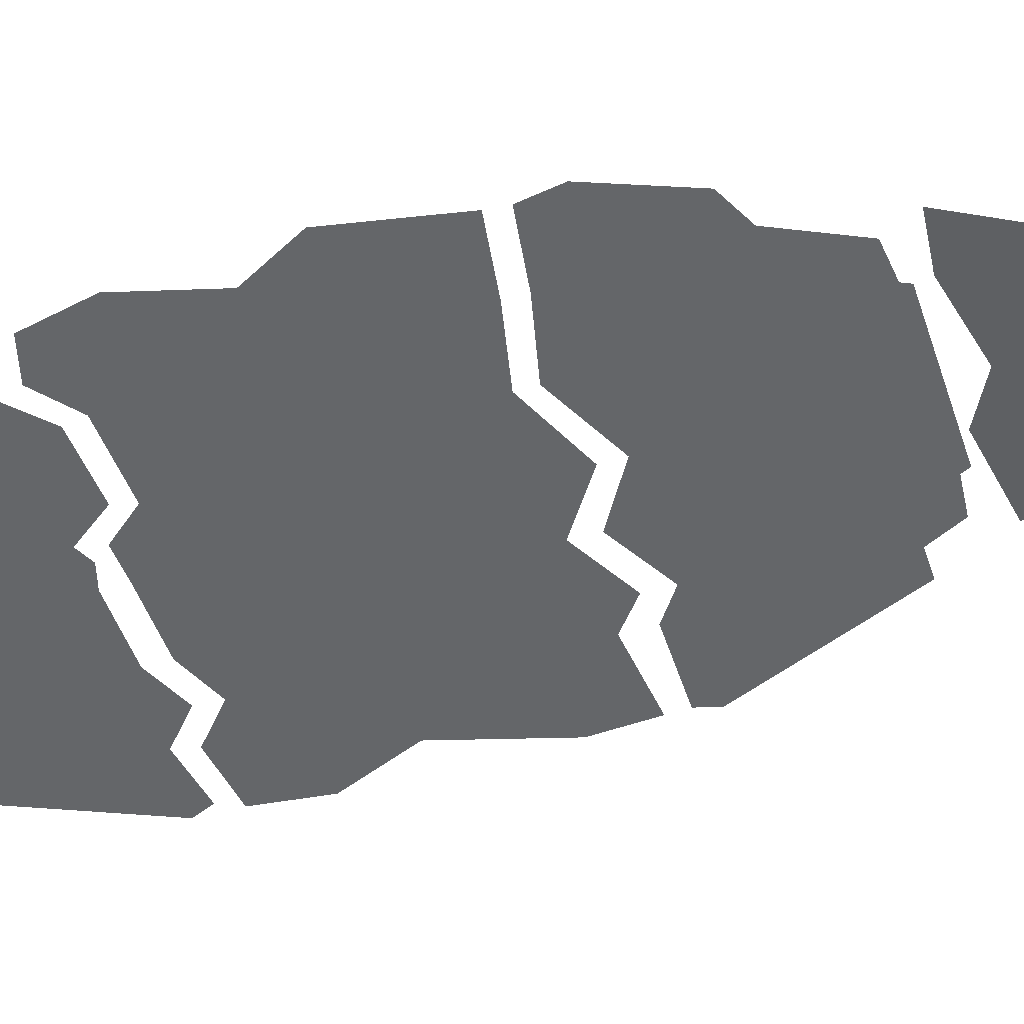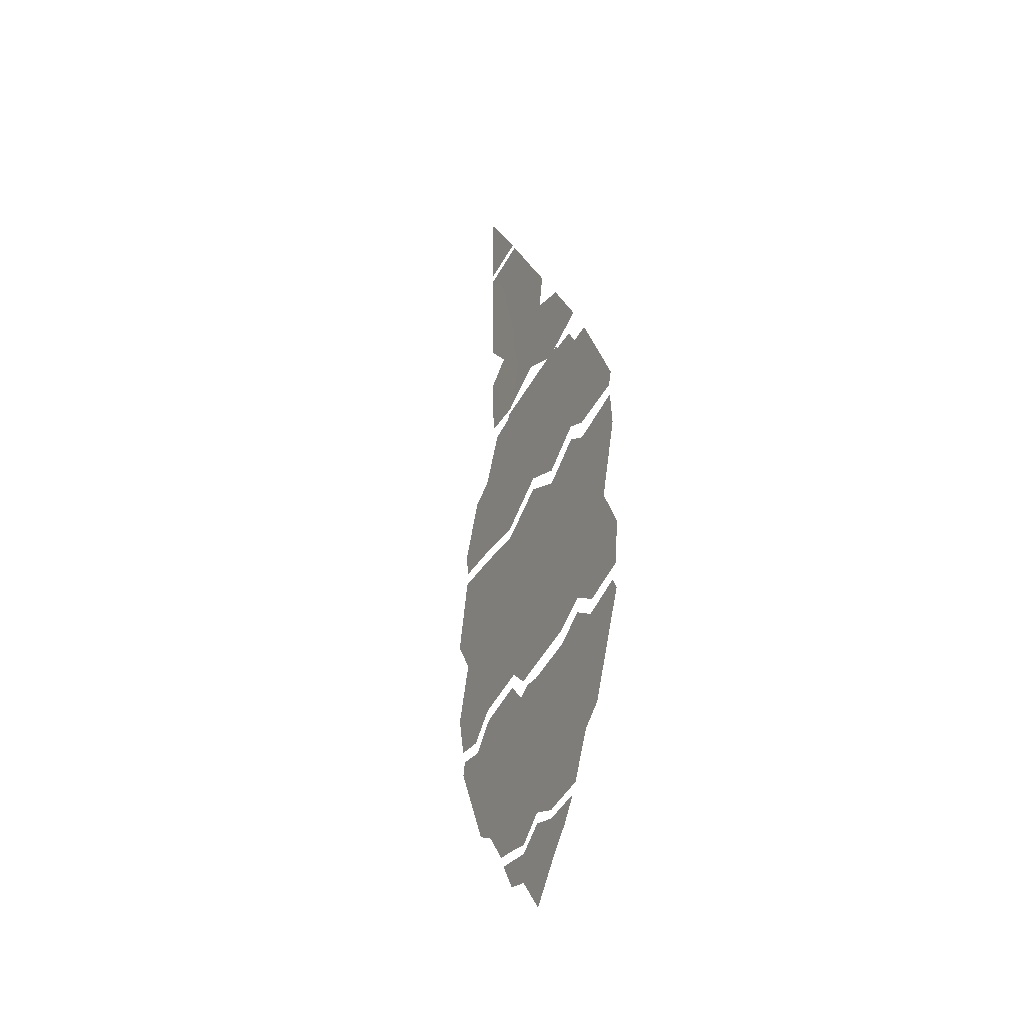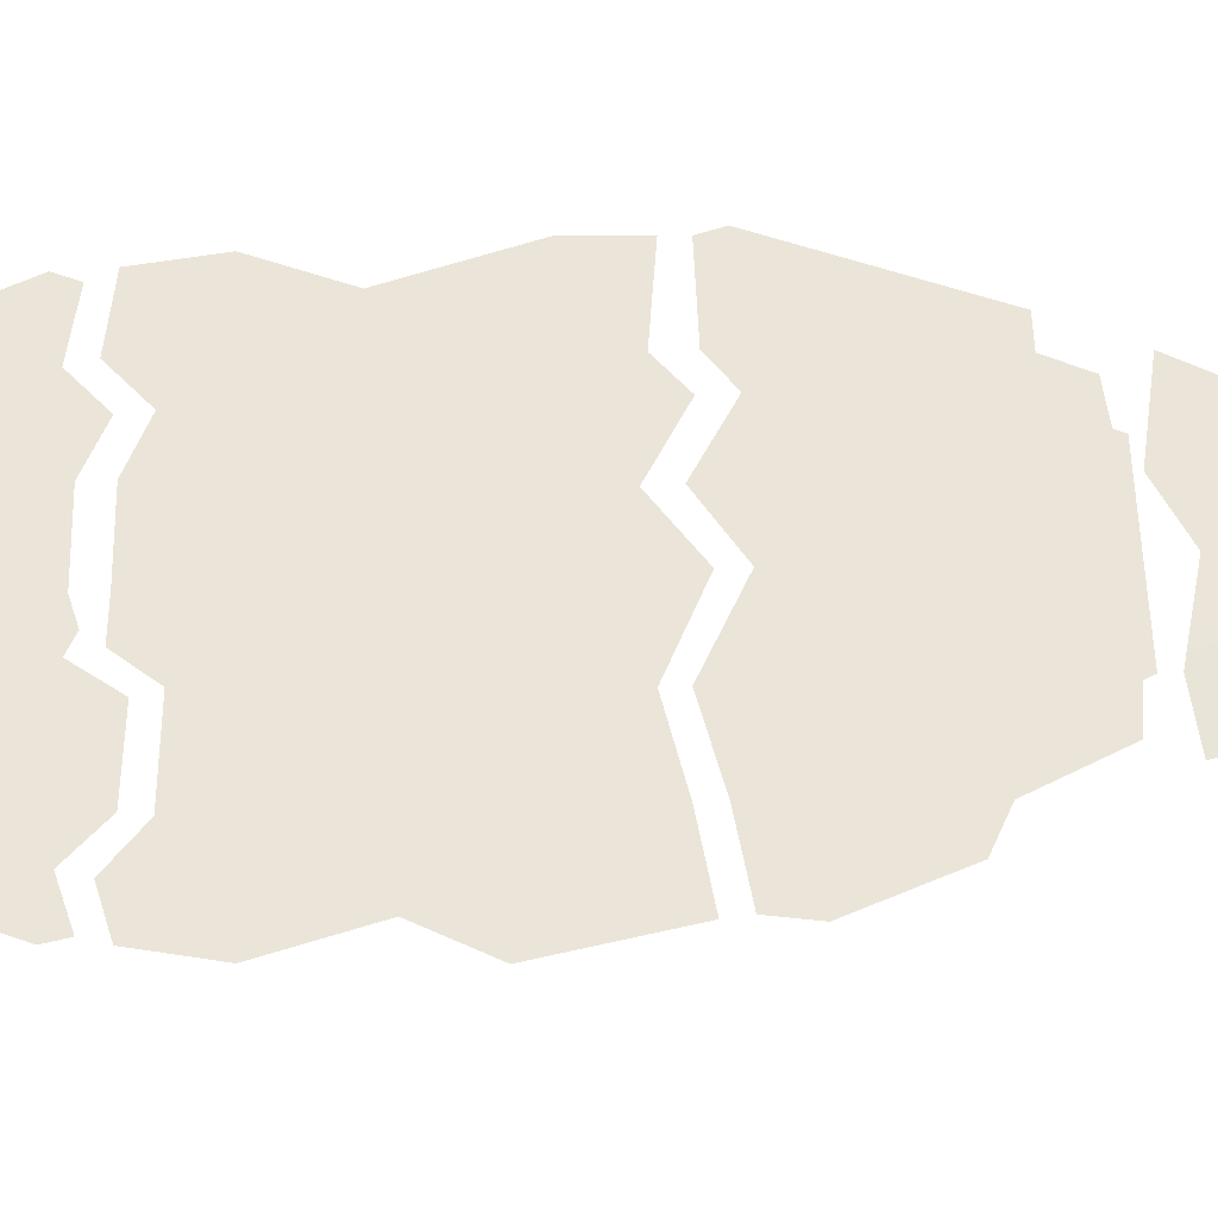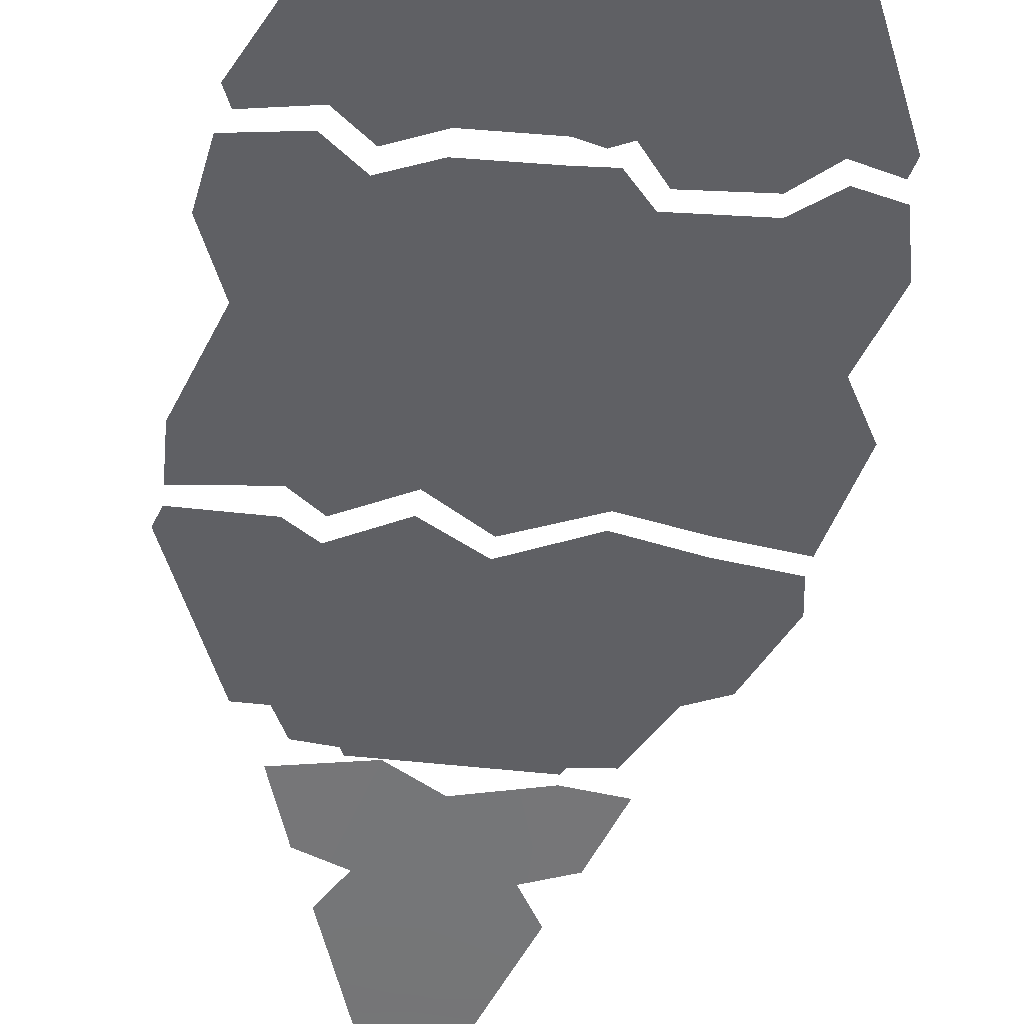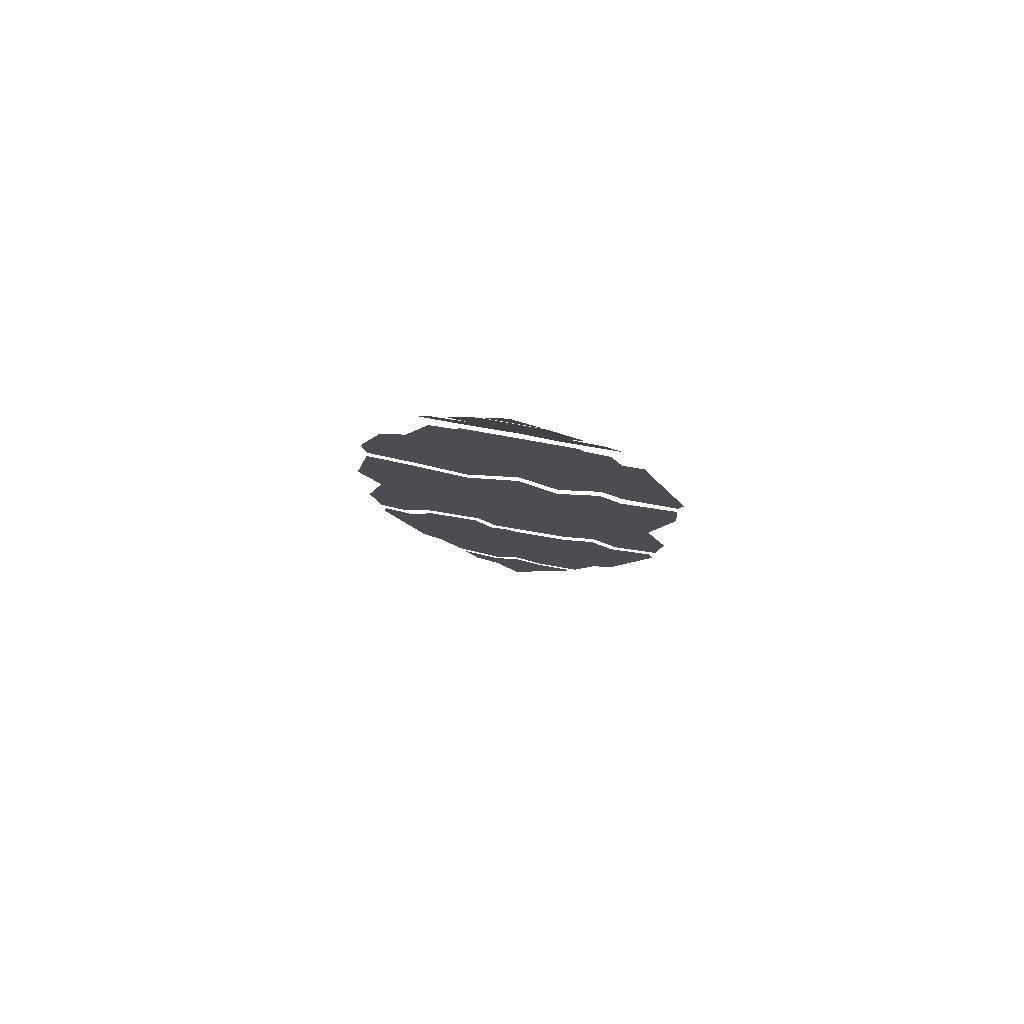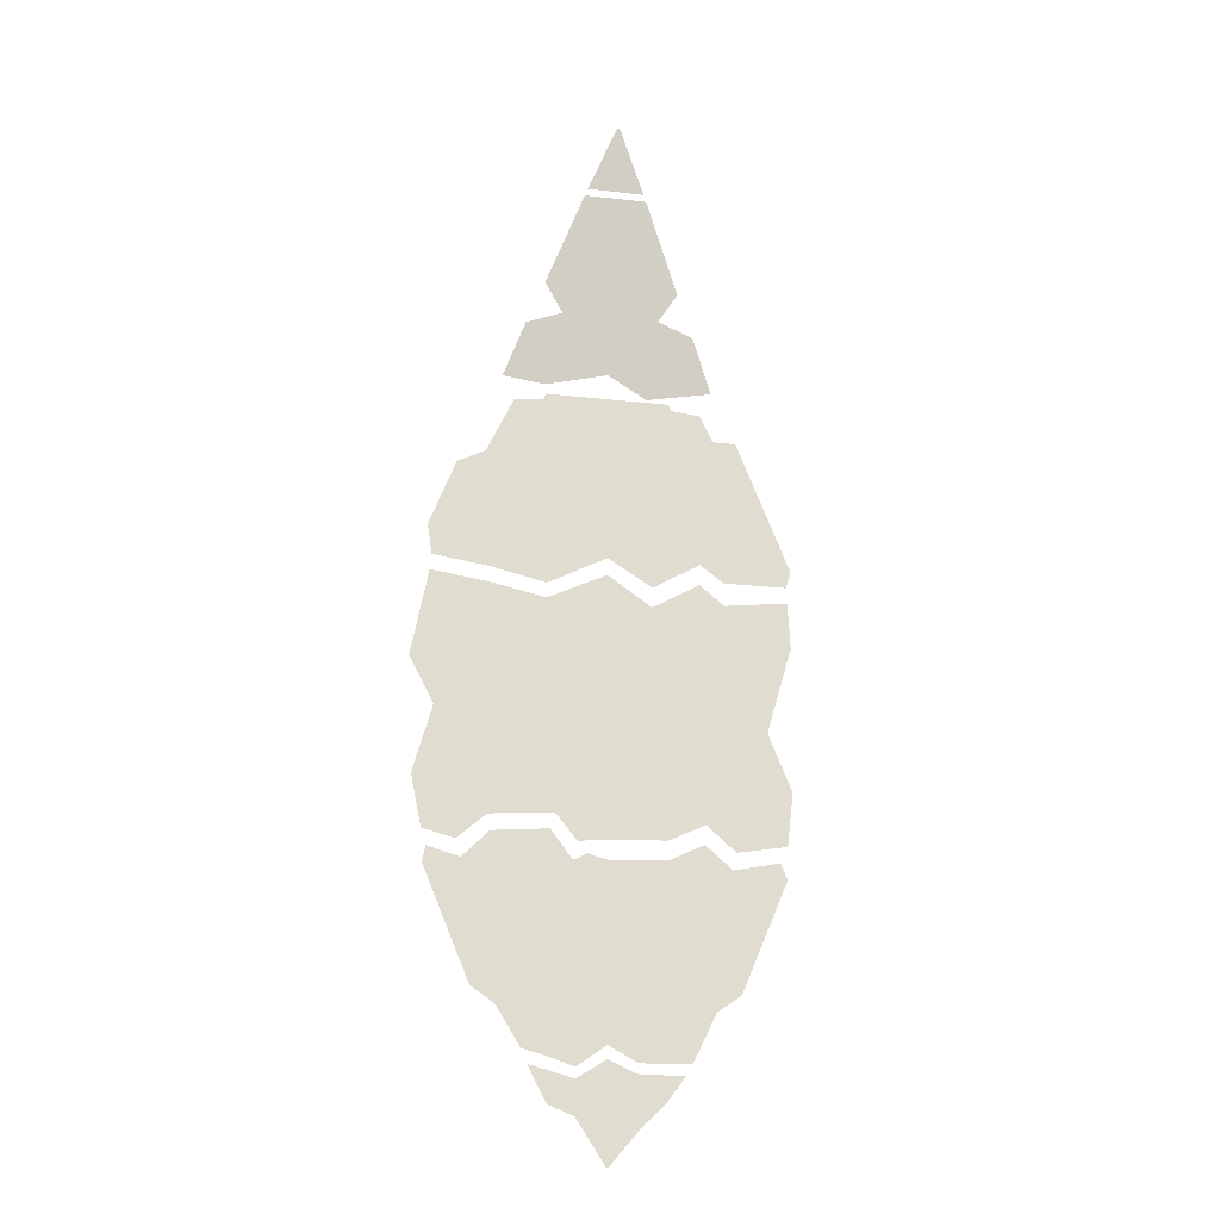
<metadata>
{"format":"obj","ext":"obj","renderer":"f3d","projection":"perspective","resolution":1024,"background":"white","views":[{"elev":-51.7,"azim":-72.2,"up":"+Y"},{"elev":-44.8,"azim":63.0,"up":"+Z"},{"elev":58.8,"azim":-92.6,"up":"+Y"},{"elev":-44.7,"azim":172.3,"up":"+Y"},{"elev":77.8,"azim":10.2,"up":"+Z"},{"elev":-20.7,"azim":-11.6,"up":"+Z"}]}
</metadata>
<code>
g pm0713_41_BodyBSkin
v 0.5768 1.4 -1.051
v 0.8098 1.4 -1.012
v 0.8401 1.4 -0.7642
v 0.536 1.4 -0.7208
v 0.4414 1.4 -0.9334
v 0.5379 1.4 -0.4647
v 0.7307 1.4 -0.4942
v 0.8509 1.4 -0.08398
v 0.2726 1.4 -0.7208
v 0.2716 1.4 -1.012
v -9.292e-18 1.4 -1.024
v 0.2735 1.4 -0.4647
v 0.5399 1.4 -0.2062
v -9.057e-18 1.4 -0.7208
v -0.131 1.4 -1.034
v 0.5418 1.4 0.1001
v 0.8401 1.4 0.1354
v 0.4279 1.4 0.1935
v 0.2952 1.4 -0.2062
v 0.2059 1.4 0.06696
v 9.371e-18 1.4 0.2092
v -3.59e-17 1.4 -0.4647
v -1.866e-17 1.4 -0.2062
v -0.2767 1.4 0.07961
v -0.2738 1.4 -0.7208
v -0.2309 1.4 -0.9133
v -0.5257 1.4 -0.9334
v -0.2748 1.4 -0.4647
v -0.2758 1.4 -0.2062
v -0.5431 1.4 0.1354
v -0.5372 1.4 -0.7208
v -0.6611 1.4 -1.051
v -0.5392 1.4 -0.4647
v -0.5411 1.4 -0.2062
v -0.807 1.4 0.1733
v -0.8868 1.4 -0.2382
v -0.7725 1.4 -0.4541
v -0.8611 1.4 -0.7723
v -0.811 1.4 -1.012
v -0.4772 1.4 -1.752
v -0.3671 1.4 -1.931
v -0.2486 1.4 -1.963
v -0.3149 1.4 -1.742
v -0.5872 1.4 -1.676
v -0.1663 1.4 -1.742
v -0.1347 1.4 -2.001
v -0.3812 1.4 -1.539
v -0.8031 1.4 -1.162
v 3.862e-18 1.4 -1.742
v 1.366e-16 1.4 -1.906
v -0.4968 1.4 -1.293
v -0.7879 1.4 -1.088
v -0.6373 1.4 -1.131
v -0.2526 1.4 -1.293
v -0.5131 1.4 -1.007
v -0.2512 1.4 -0.9853
v -0.1513 1.4 -1.12
v -0.1978 1.4 -1.539
v 0.1663 1.4 -1.742
v 0.1347 1.4 -1.978
v -1.226e-17 1.4 -1.539
v -2.737e-18 1.4 -1.293
v -0.08787 1.4 -1.087
v 3.587e-19 1.4 -1.111
v 0.3149 1.4 -1.742
v 0.2486 1.4 -1.975
v 0.1978 1.4 -1.539
v 0.2514 1.4 -1.293
v 0.2716 1.4 -1.1
v 0.4343 1.4 -1.022
v 0.4772 1.4 -1.752
v 0.3671 1.4 -1.975
v 0.3812 1.4 -1.539
v 0.5872 1.4 -1.676
v 0.4955 1.4 -1.293
v 0.5585 1.4 -1.131
v 0.8056 1.4 -1.162
v 0.7744 1.4 -1.088
v 0.2559 1.4 -2.136
v 0.3393 1.4 -2.024
v 0.237 1.4 -2.024
v 0.1792 1.4 -2.12
v 0.1568 1.4 -2.231
v 0.1347 1.4 -2.024
v 0.1085 1.4 -2.215
v 0.005931 1.4 -2.406
v 0.1025 1.4 -2.12
v 1.385e-16 1.4 -1.966
v 0.05734 1.4 -2.215
v 1.165e-16 1.4 -2.406
v 1.418e-16 1.4 -2.076
v -0.1347 1.4 -2.05
v 1.352e-16 1.4 -2.186
v -0.005931 1.4 -2.406
v -0.1025 1.4 -2.139
v -0.237 1.4 -2.023
v -0.03507 1.4 -2.201
v -0.1792 1.4 -2.118
v -0.3393 1.4 -1.996
v -0.2559 1.4 -2.158
v -0.08622 1.4 -2.188
v -0.1373 1.4 -2.205
v 0.5025 1.4 0.9158
v 0.4416 1.4 1.044
v 0.3047 1.4 1.058
v 0.2977 1.4 0.9158
v 0.538 1.4 0.4736
v 0.7355 1.4 0.6029
v 0.6111 1.4 0.9158
v 0.8599 1.4 0.2899
v 0.4301 1.4 0.2916
v 0.5418 1.4 0.2105
v 0.8372 1.4 0.2105
v 0.2692 1.4 0.4736
v 0.2086 1.4 0.1619
v -1.229e-17 1.4 0.4736
v -1.753e-17 1.4 0.2916
v -1.718e-17 1.4 0.9158
v -7.793e-18 1.4 1.058
v -0.2684 1.4 0.4736
v -0.2767 1.4 0.1499
v 1.245e-17 1.4 1.09
v 0.29 1.4 1.09
v -0.29 1.4 1.09
v -0.3047 1.4 1.058
v -0.2977 1.4 0.9158
v -0.4416 1.4 1.044
v -0.5668 1.4 0.776
v -0.5212 1.4 0.2916
v -0.5431 1.4 0.2105
v -0.5372 1.4 0.4736
v -0.6977 1.4 0.711
v -0.7599 1.4 0.5505
v -0.8222 1.4 0.3901
v -0.7998 1.4 0.2471
v 0.1954 1.24 1.932
v 0.148 1.214 2.053
v -9.584e-17 1.214 2.053
v -8.626e-17 1.24 1.932
v 0.2555 1.272 1.778
v -0.1954 1.24 1.932
v -0.148 1.214 2.053
v -0.2555 1.272 1.778
v -8.738e-17 1.273 1.778
v -3.736e-17 1.335 1.484
v 0.2285 1.335 1.484
v 0.3177 1.305 1.621
v -0.2285 1.335 1.484
v -0.3177 1.305 1.621
v -1.026e-17 1.393 1.21
v 0.1873 1.415 1.11
v 0.3984 1.347 1.423
v 0.4965 1.403 1.165
v -0.2932 1.408 1.142
v -0.3984 1.347 1.423
v -0.4965 1.403 1.165
v 0.1352 1.207 2.086
v 0.007258 1.142 2.393
v 2.845e-16 1.142 2.393
v -9.336e-17 1.207 2.086
v -0.1352 1.207 2.086
v -0.007258 1.142 2.393
g pm0713_41_BodyBSkin_0
f 3 2 1
f 4 3 1
f 4 1 5
f 4 6 3
f 6 7 3
f 8 7 6
f 9 4 5
f 9 5 10
f 9 10 11
f 12 6 4
f 9 12 4
f 13 8 6
f 13 6 12
f 14 9 11
f 14 11 15
f 13 16 8
f 16 17 8
f 18 16 13
f 19 18 13
f 19 13 12
f 20 18 19
f 21 20 19
f 22 12 9
f 19 12 22
f 14 22 9
f 23 21 19
f 23 19 22
f 24 21 23
f 25 14 15
f 26 25 15
f 26 27 25
f 28 22 14
f 23 22 28
f 25 28 14
f 29 24 23
f 29 23 28
f 30 24 29
f 27 31 25
f 31 27 32
f 33 28 25
f 29 28 33
f 31 33 25
f 34 30 29
f 34 29 33
f 30 34 35
f 34 36 35
f 34 33 36
f 33 37 36
f 33 31 37
f 31 38 37
f 31 32 38
f 32 39 38
f 42 41 40
f 43 42 40
f 43 40 44
f 43 45 42
f 45 46 42
f 47 43 44
f 43 47 45
f 47 44 48
f 45 49 46
f 49 50 46
f 51 47 48
f 51 48 52
f 53 51 52
f 51 53 54
f 53 55 54
f 55 56 54
f 54 56 57
f 47 58 45
f 47 51 58
f 45 58 49
f 51 54 58
f 49 59 50
f 59 60 50
f 58 61 49
f 58 54 61
f 49 61 59
f 54 57 62
f 54 62 61
f 57 63 62
f 63 64 62
f 59 65 60
f 65 66 60
f 61 67 59
f 61 62 67
f 59 67 65
f 62 64 68
f 62 68 67
f 64 69 68
f 68 69 70
f 65 71 66
f 71 72 66
f 67 73 65
f 65 73 71
f 67 68 73
f 73 74 71
f 68 70 75
f 68 75 73
f 73 75 74
f 70 76 75
f 75 77 74
f 75 76 77
f 76 78 77
f 81 80 79
f 82 81 79
f 82 79 83
f 84 81 82
f 85 82 83
f 85 83 86
f 87 84 82
f 87 82 85
f 88 84 87
f 89 85 86
f 89 87 85
f 89 86 90
f 91 88 87
f 91 87 89
f 92 88 91
f 93 89 90
f 93 91 89
f 93 90 94
f 95 92 91
f 95 91 93
f 96 92 95
f 97 93 94
f 97 95 93
f 98 96 95
f 98 95 97
f 96 98 99
f 98 100 99
f 101 97 94
f 101 98 97
f 98 101 100
f 101 94 102
f 101 102 100
f 105 104 103
f 106 105 103
f 106 103 107
f 107 103 108
f 103 109 108
f 107 108 110
f 111 107 110
f 111 110 112
f 110 113 112
f 114 107 111
f 114 106 107
f 115 114 111
f 116 114 115
f 117 116 115
f 118 106 114
f 116 118 114
f 119 105 106
f 118 119 106
f 120 116 117
f 121 120 117
f 119 122 105
f 122 123 105
f 124 122 119
f 125 124 119
f 125 119 118
f 126 118 116
f 126 125 118
f 120 126 116
f 127 125 126
f 128 127 126
f 128 126 120
f 120 121 129
f 129 121 130
f 131 128 120
f 131 120 129
f 128 131 132
f 131 133 132
f 131 129 133
f 129 134 133
f 129 130 134
f 130 135 134
f 138 137 136
f 139 138 136
f 139 136 140
f 138 139 141
f 142 138 141
f 141 139 143
f 144 139 140
f 139 144 143
f 144 140 145
f 143 144 145
f 140 146 145
f 140 147 146
f 148 143 145
f 149 143 148
f 150 145 146
f 145 150 148
f 151 150 146
f 146 152 151
f 152 153 151
f 150 154 148
f 155 148 154
f 156 155 154
f 159 158 157
f 160 159 157
f 159 160 161
f 162 159 161

</code>
